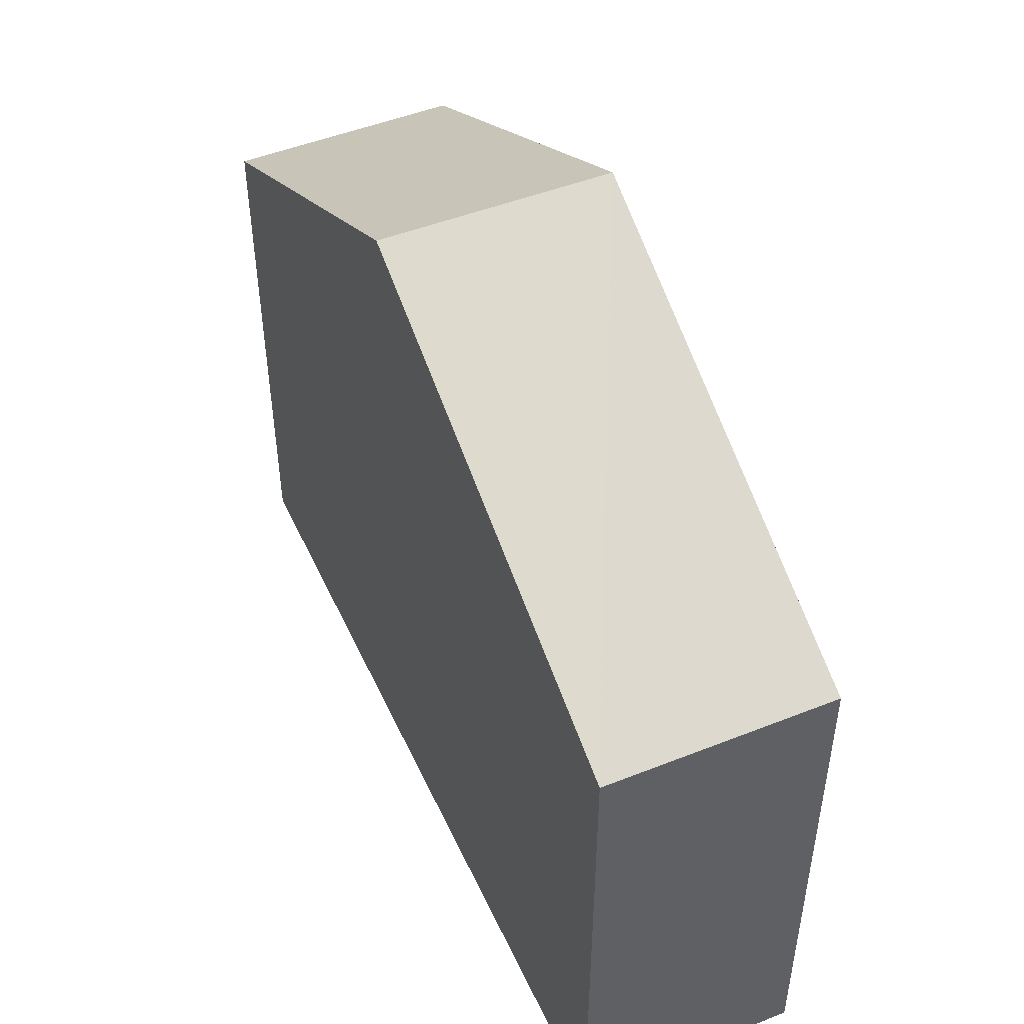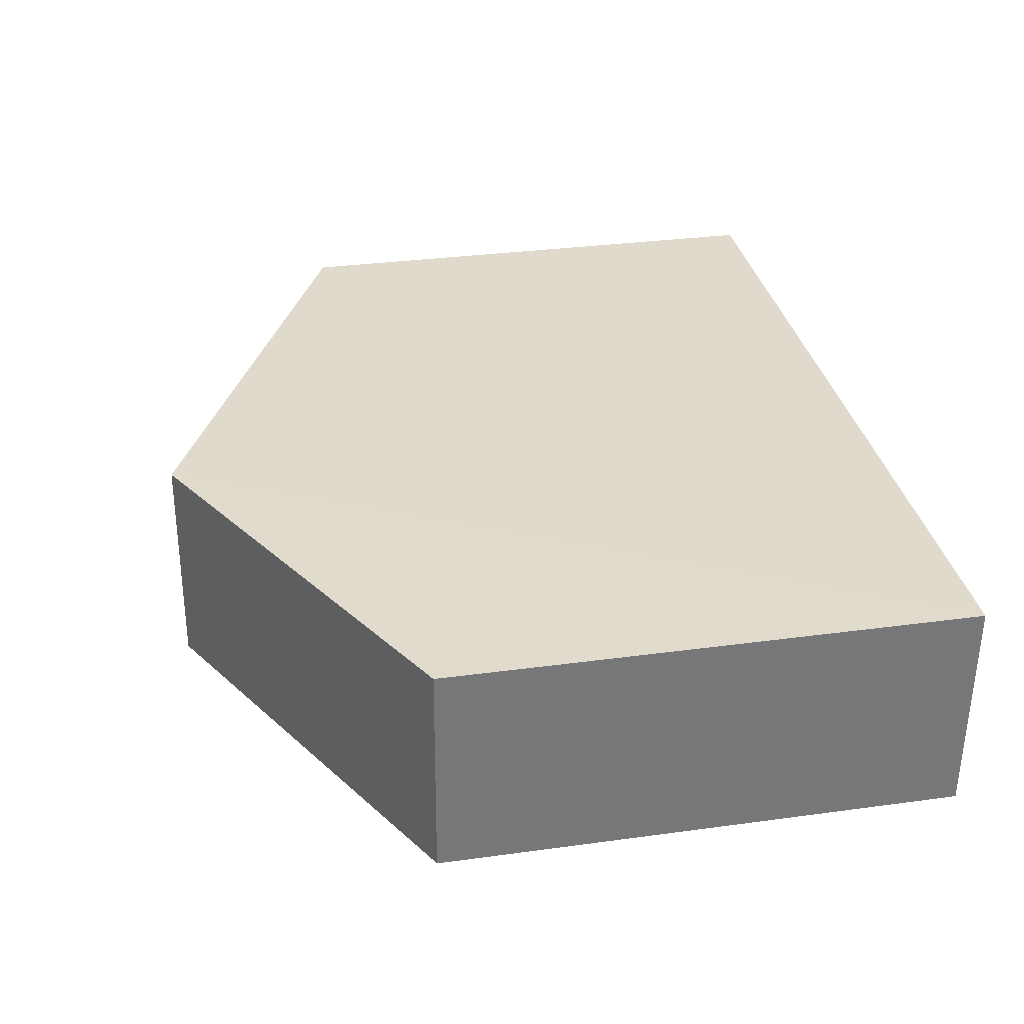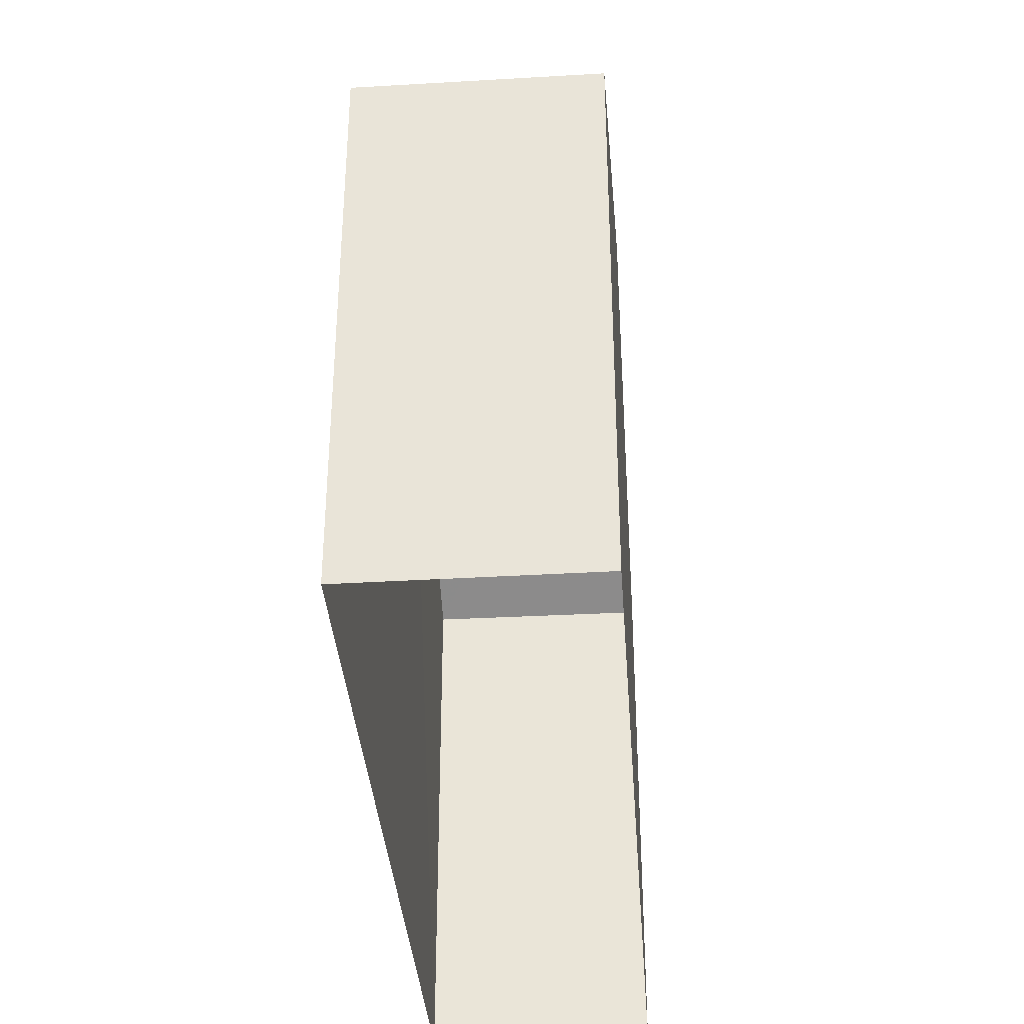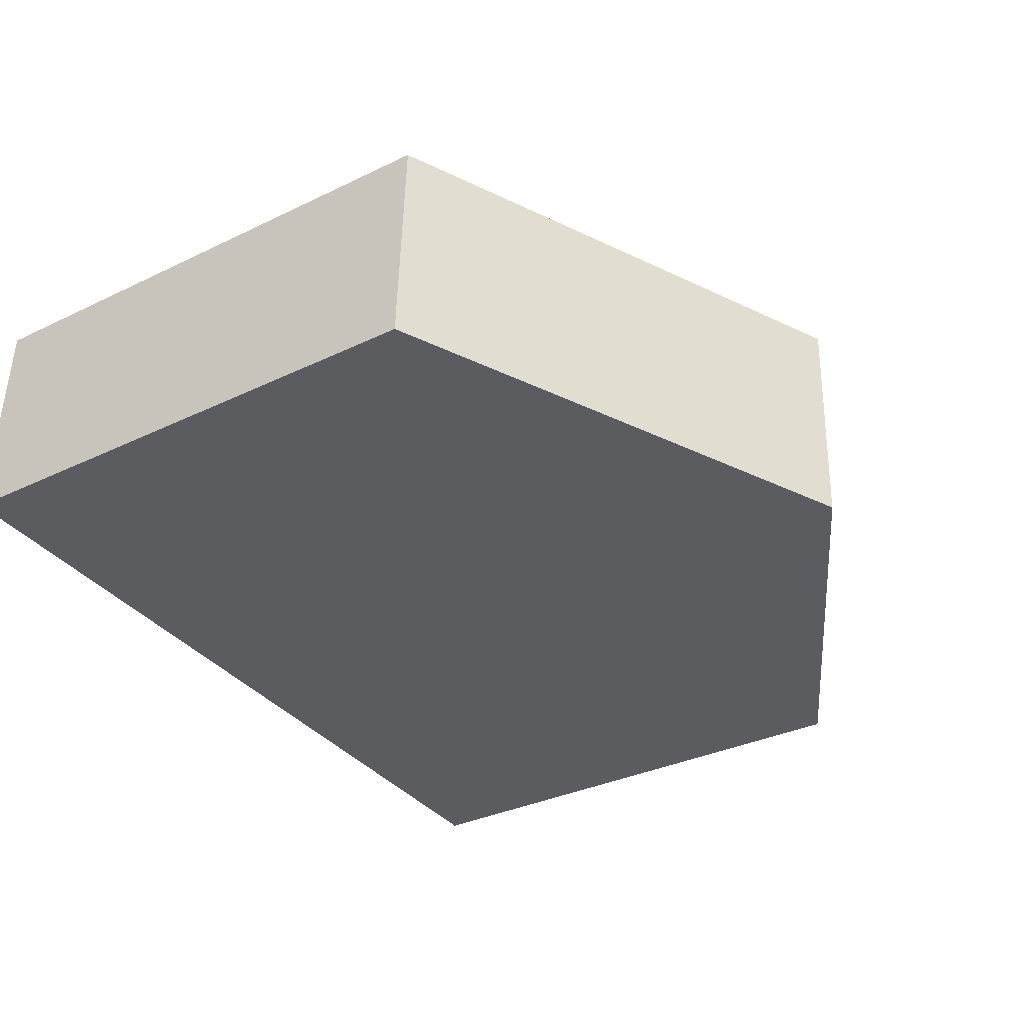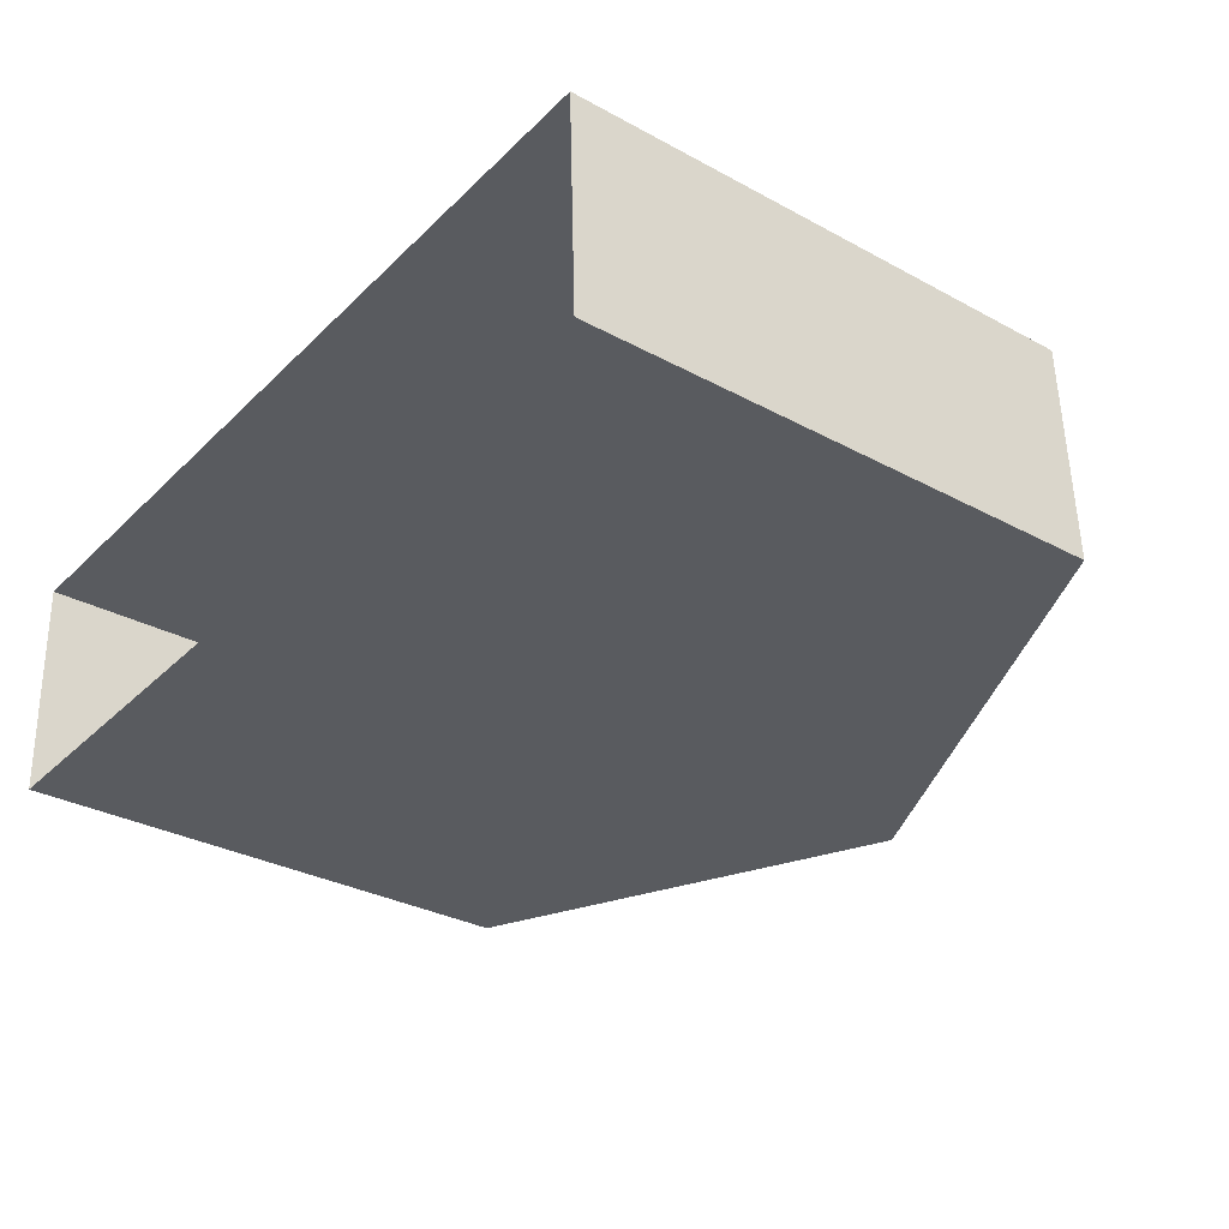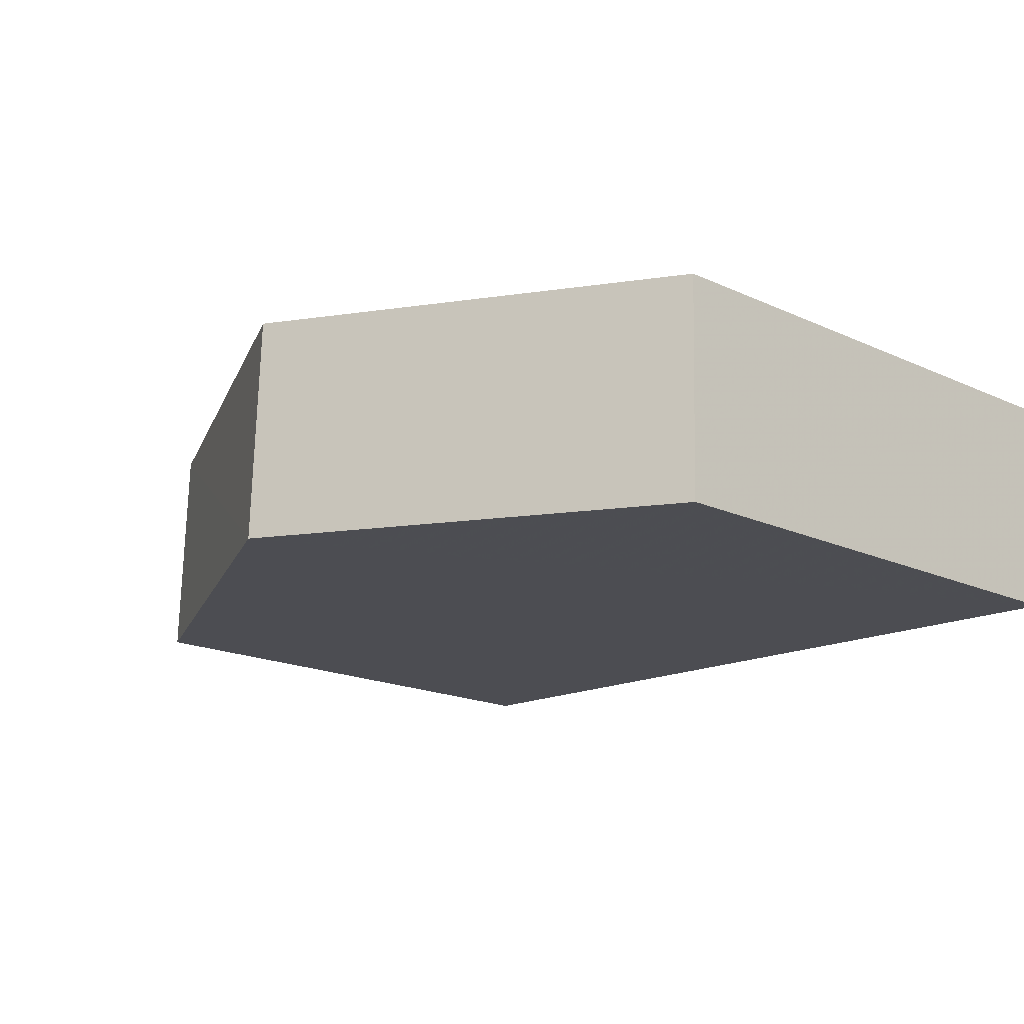
<metadata>
{"format":"obj","ext":"obj","renderer":"f3d","projection":"perspective","resolution":1024,"background":"white","views":[{"elev":48.6,"azim":-116.3,"up":"+Z"},{"elev":30.8,"azim":78.8,"up":"+Y"},{"elev":-36.0,"azim":-88.2,"up":"+Z"},{"elev":-33.3,"azim":-56.5,"up":"+Y"},{"elev":-31.0,"azim":-127.8,"up":"+Y"},{"elev":-18.0,"azim":48.3,"up":"+Y"}]}
</metadata>
<code>
v -3.726e+05 -1.033e+05 33.34
v -3.726e+05 -1.033e+05 33.34
v -3.726e+05 -1.033e+05 33.34
v -3.726e+05 -1.033e+05 33.34
v -3.726e+05 -1.033e+05 39.8
v -3.726e+05 -1.033e+05 39.8
v -3.726e+05 -1.033e+05 42.41
v -3.726e+05 -1.033e+05 42.41
v -3.726e+05 -1.033e+05 39.8
v -3.726e+05 -1.033e+05 39.8
f 1 2 3
f 4 1 3
f 5 6 7
f 8 5 7
f 7 9 8
f 7 10 9
f 6 3 7
f 3 2 7
f 2 10 7
f 10 2 1
f 9 10 1
f 9 1 8
f 1 4 8
f 4 5 8
f 6 4 3
f 6 5 4

</code>
